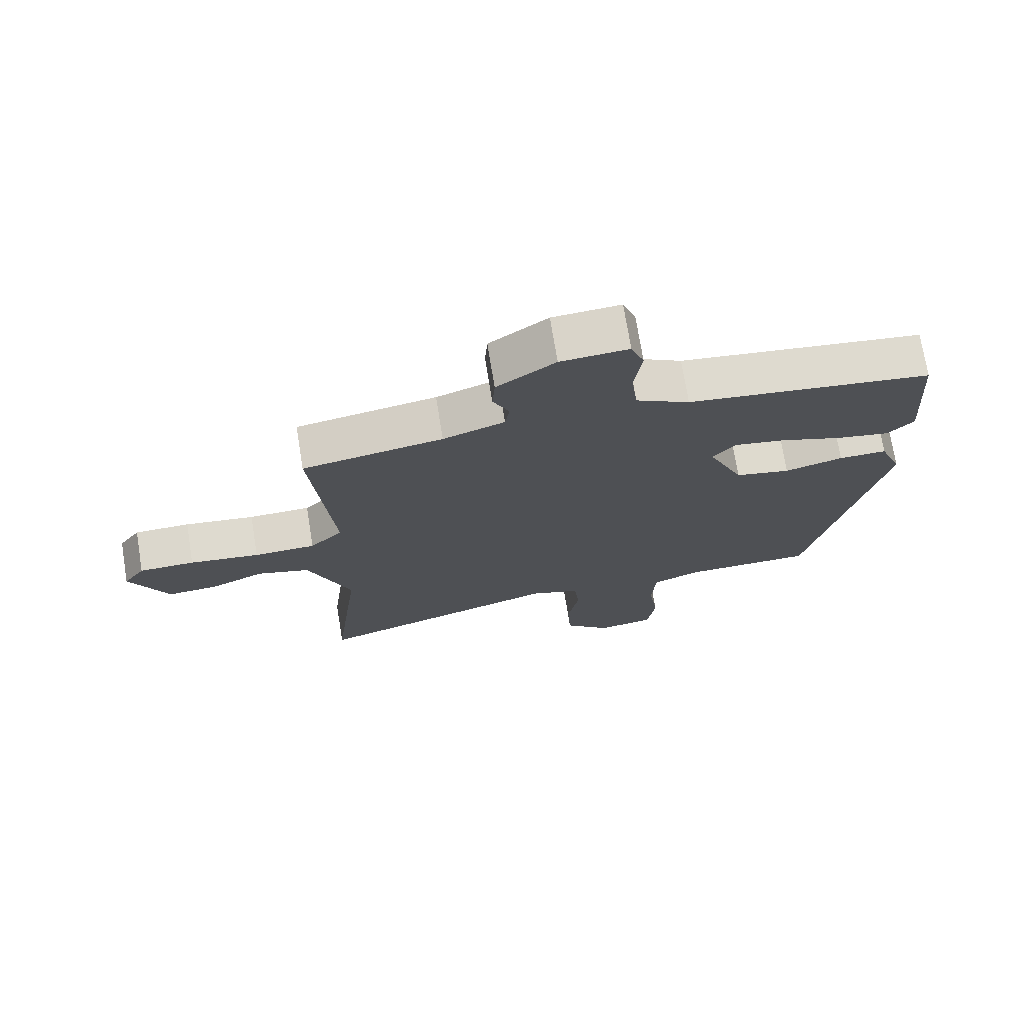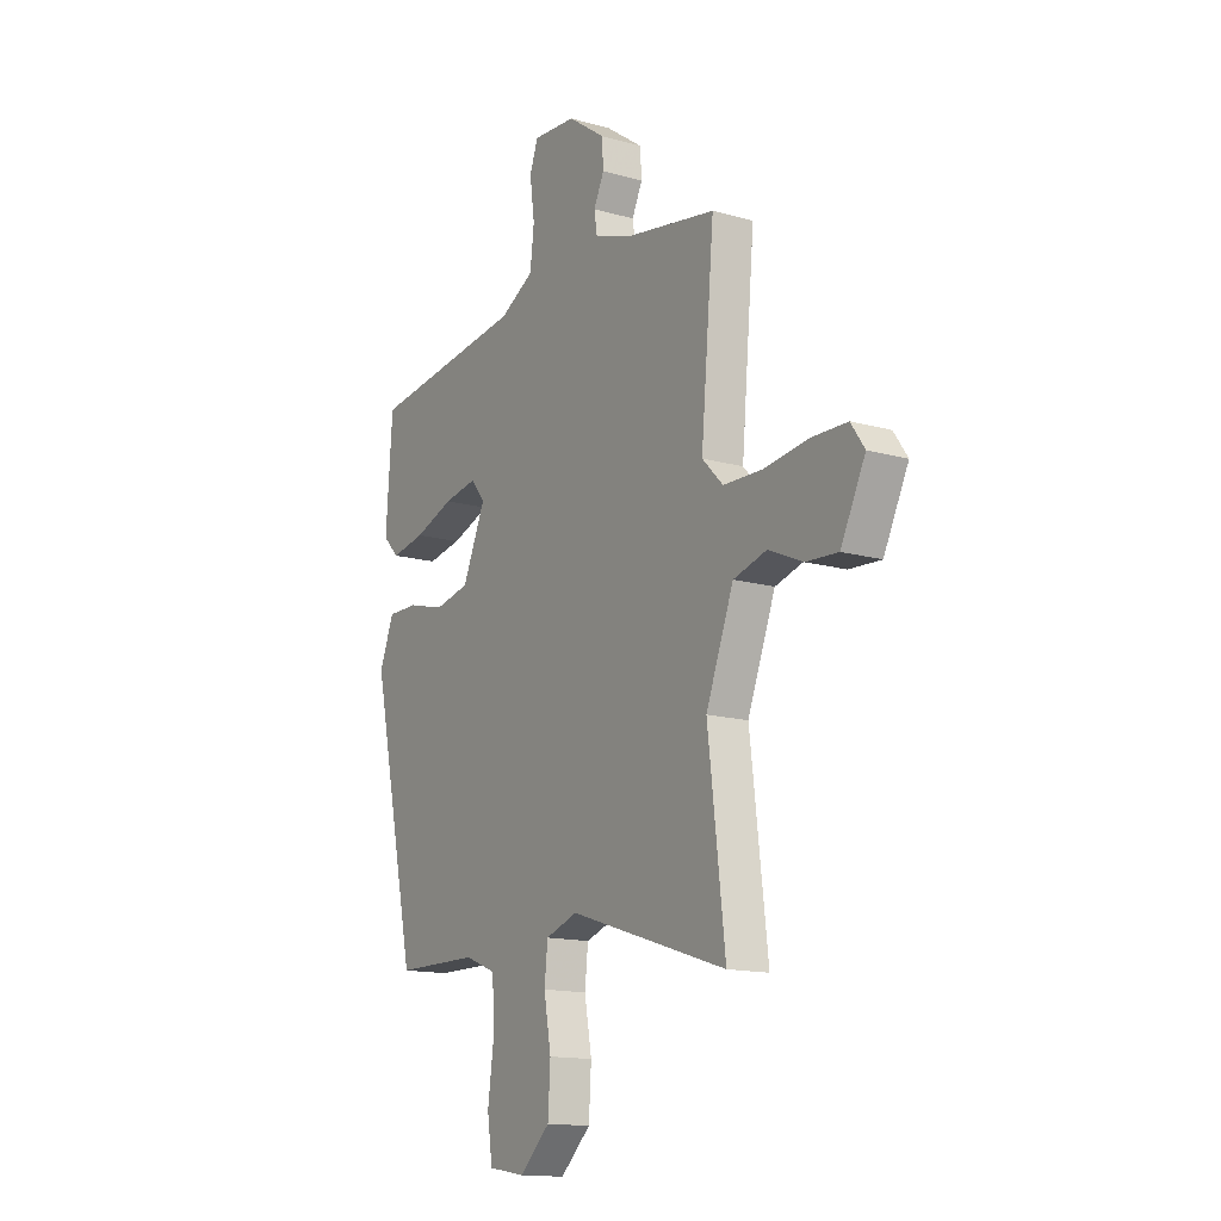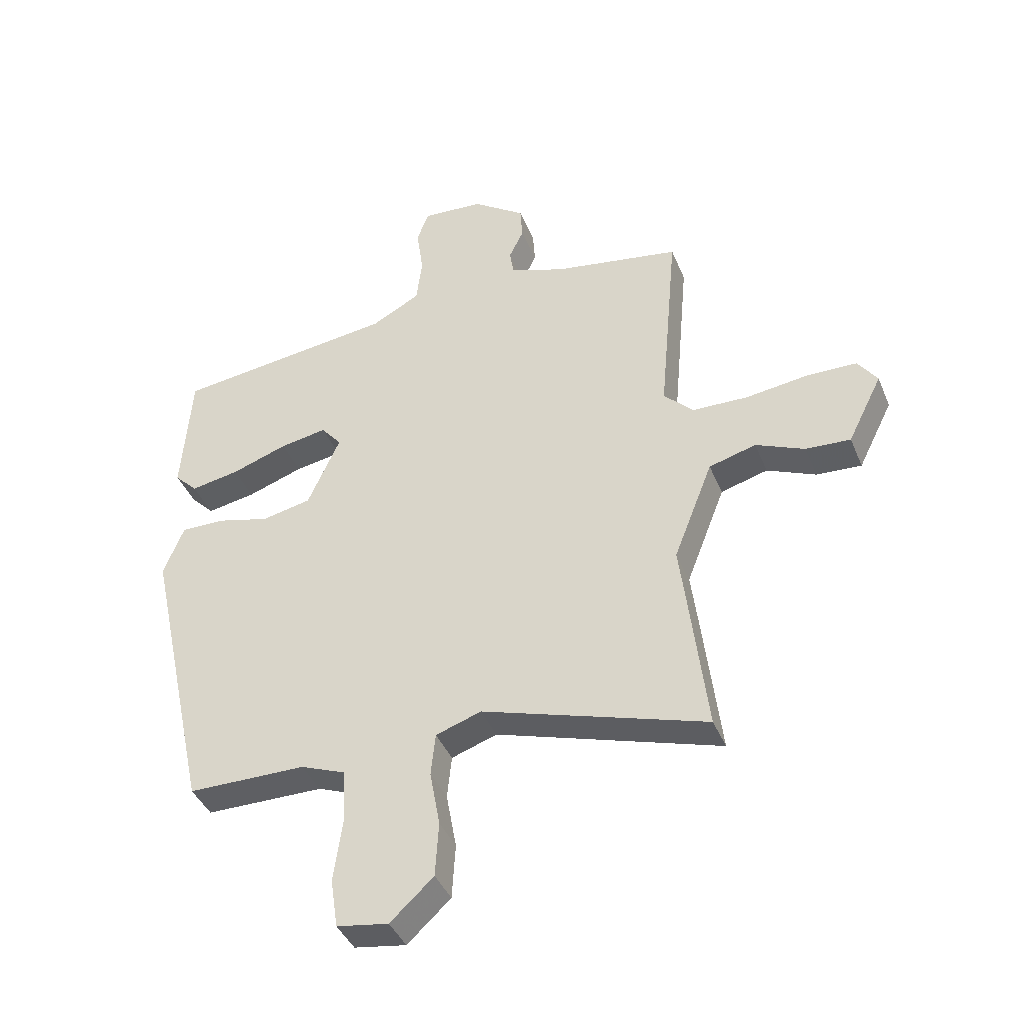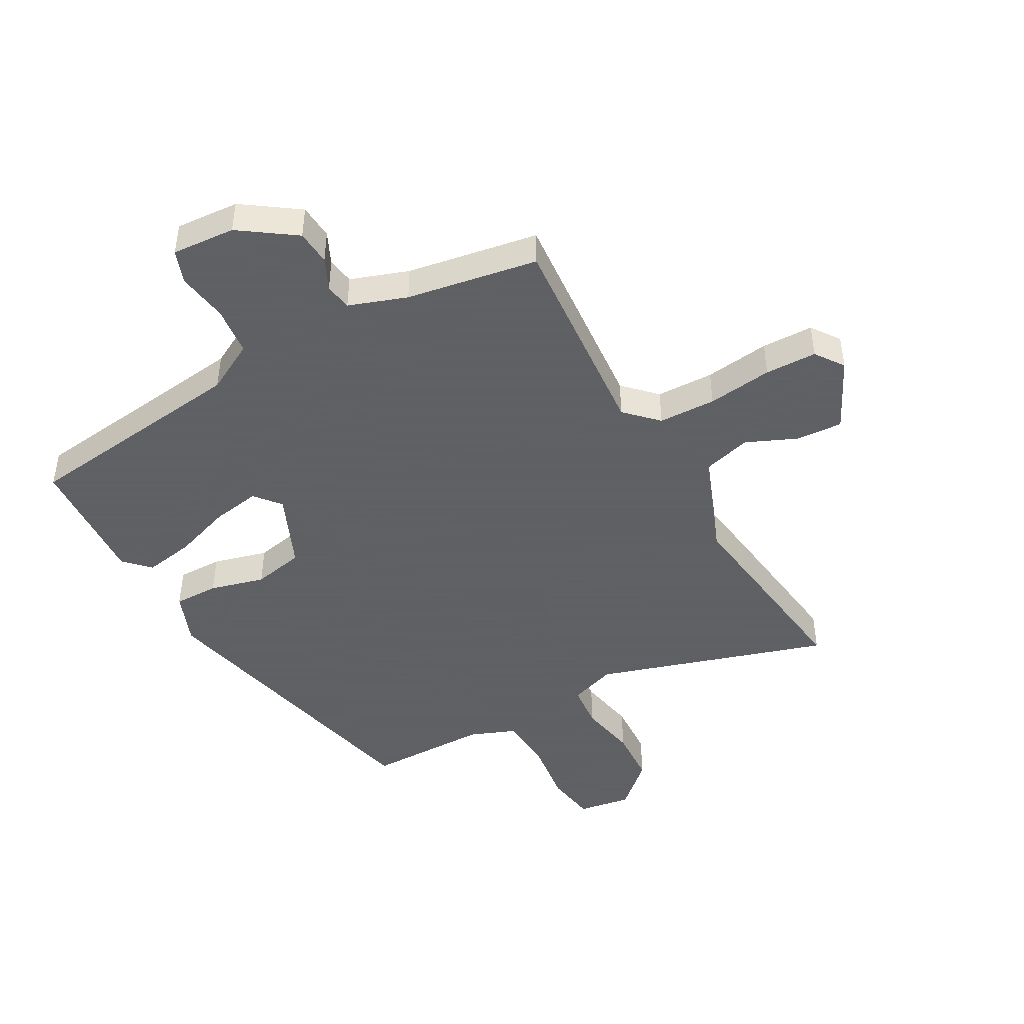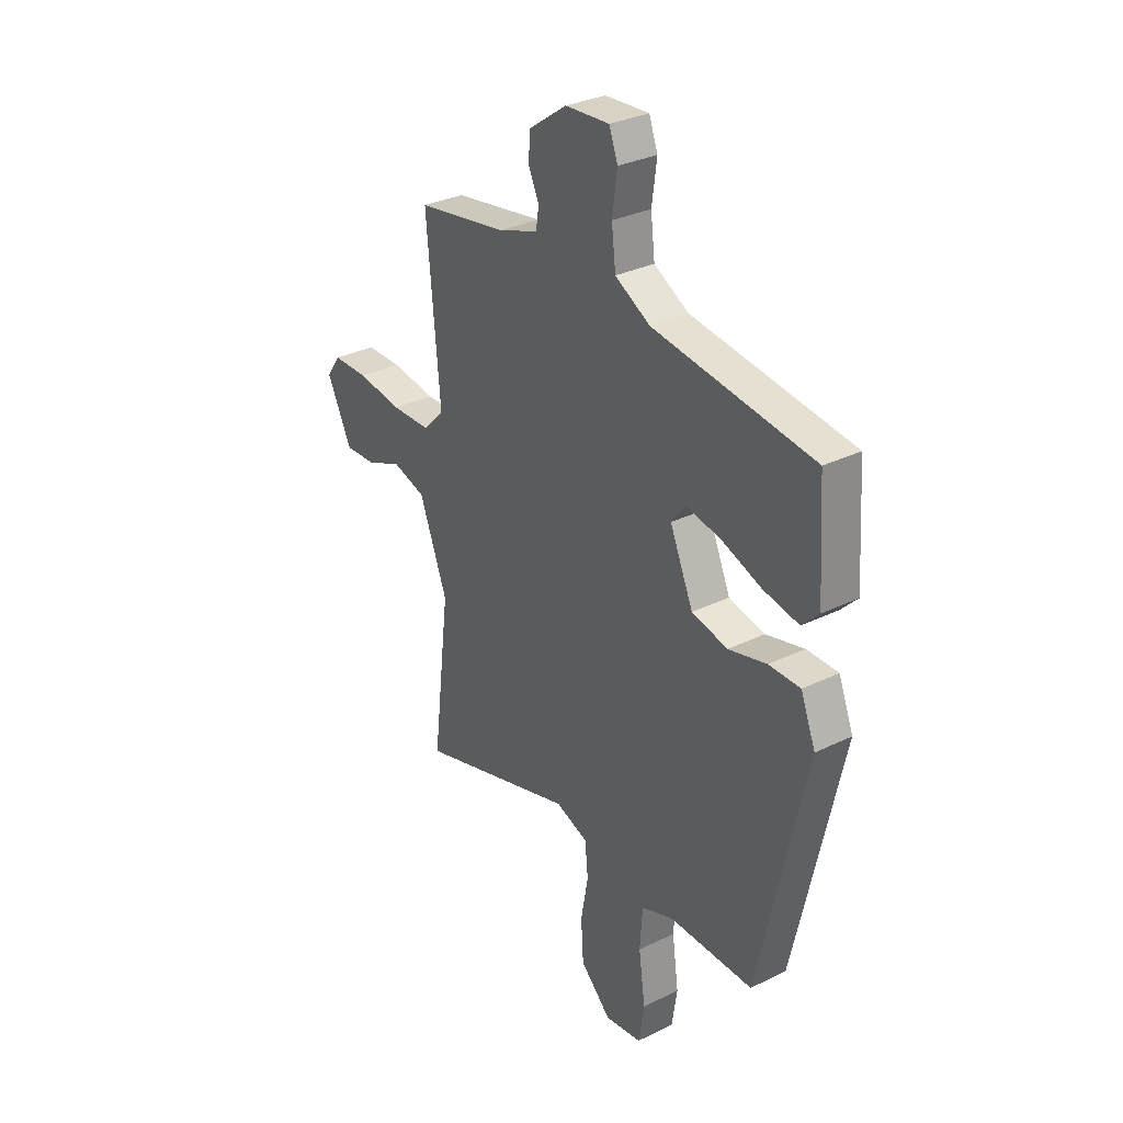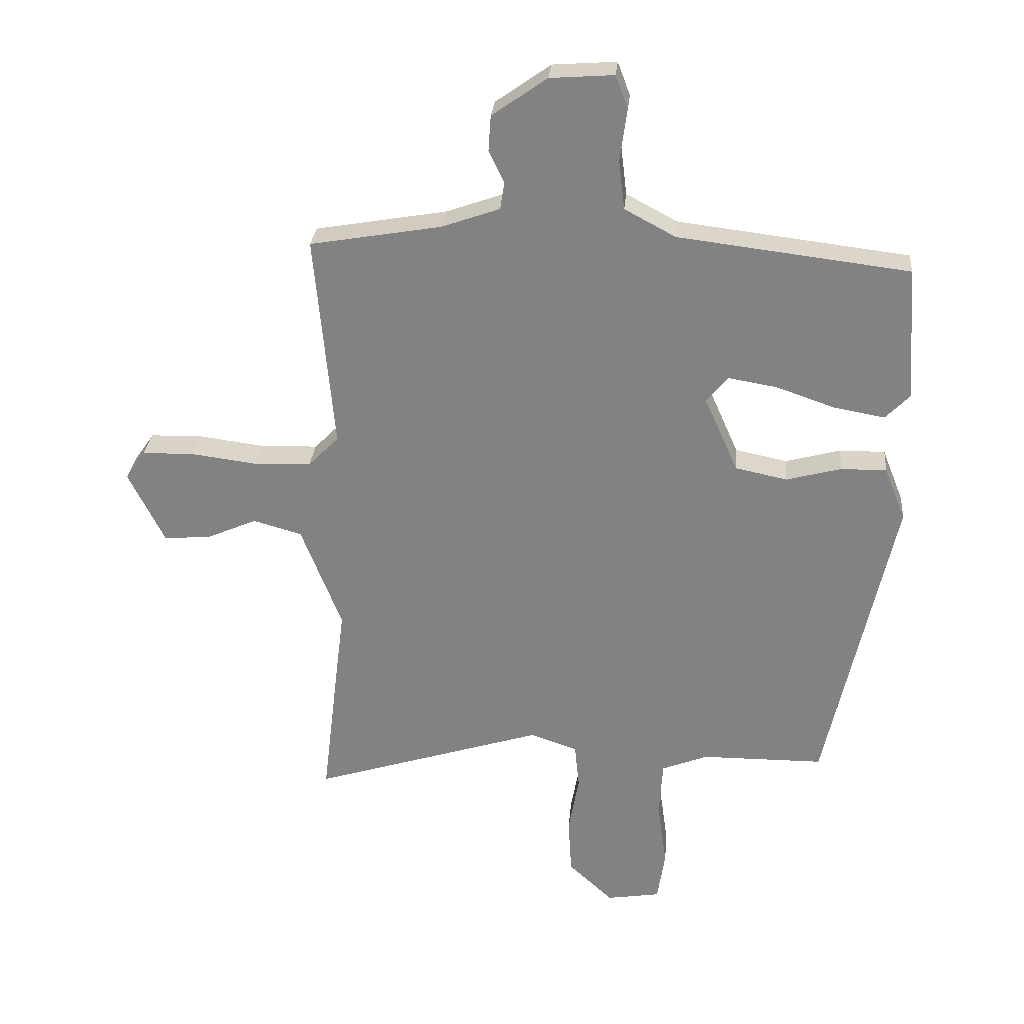
<metadata>
{"format":"obj","ext":"obj","renderer":"f3d","projection":"perspective","resolution":1024,"background":"white","views":[{"elev":72.8,"azim":170.8,"up":"+Z"},{"elev":-14.6,"azim":58.4,"up":"+Z"},{"elev":-41.1,"azim":21.3,"up":"+Z"},{"elev":-45.3,"azim":29.5,"up":"+Y"},{"elev":31.8,"azim":-124.5,"up":"+Z"},{"elev":28.6,"azim":-174.8,"up":"+Z"}]}
</metadata>
<code>
v 0.497 0.07 0.492
v 0.464 0.07 0.127
v 0.516 0.07 0.074
v 0.614 0.07 0.071
v 0.725 0.07 0.085
v 0.813 0.07 0.083
v 0.847 0.07 0.034
v 0.786 0.07 -0.088
v 0.707 0.07 -0.083
v 0.621 0.07 -0.045
v 0.538 0.07 -0.068
v 0.469 0.07 -0.245
v 0.481 0.07 -0.341
v 0.512 0.07 -0.601
v 0.118 0.07 -0.476
v 0.038 0.07 -0.503
v 0.03 0.07 -0.579
v 0.048 0.07 -0.679
v 0.042 0.07 -0.776
v -0.034 0.07 -0.846
v -0.125 0.07 -0.831
v -0.138 0.07 -0.744
v -0.122 0.07 -0.63
v -0.128 0.07 -0.536
v -0.206 0.07 -0.505
v -0.414 0.07 -0.503
v -0.528 0.07 0.02
v -0.492 0.07 0.11
v -0.415 0.07 0.109
v -0.322 0.07 0.084
v -0.234 0.07 0.102
v -0.177 0.07 0.23
v -0.213 0.07 0.274
v -0.296 0.07 0.26
v -0.395 0.07 0.226
v -0.481 0.07 0.211
v -0.522 0.07 0.253
v -0.506 0.07 0.48
v -0.115 0.07 0.527
v -0.029 0.07 0.573
v -0.019 0.07 0.656
v -0.031 0.07 0.744
v -0.01 0.07 0.8
v 0.098 0.07 0.792
v 0.191 0.07 0.726
v 0.195 0.07 0.666
v 0.169 0.07 0.612
v 0.176 0.07 0.566
v 0.274 0.07 0.531
v 0.497 0 0.492
v 0.464 0 0.127
v 0.516 0 0.074
v 0.614 0 0.071
v 0.725 0 0.085
v 0.813 0 0.083
v 0.847 0 0.034
v 0.786 0 -0.088
v 0.707 0 -0.083
v 0.621 0 -0.045
v 0.538 0 -0.068
v 0.469 0 -0.245
v 0.481 0 -0.341
v 0.512 0 -0.601
v 0.118 0 -0.476
v 0.038 0 -0.503
v 0.03 0 -0.579
v 0.048 0 -0.679
v 0.042 0 -0.776
v -0.034 0 -0.846
v -0.125 0 -0.831
v -0.138 0 -0.744
v -0.122 0 -0.63
v -0.128 0 -0.536
v -0.206 0 -0.505
v -0.414 0 -0.503
v -0.528 0 0.02
v -0.492 0 0.11
v -0.415 0 0.109
v -0.322 0 0.084
v -0.234 0 0.102
v -0.177 0 0.23
v -0.213 0 0.274
v -0.296 0 0.26
v -0.395 0 0.226
v -0.481 0 0.211
v -0.522 0 0.253
v -0.506 0 0.48
v -0.115 0 0.527
v -0.029 0 0.573
v -0.019 0 0.656
v -0.031 0 0.744
v -0.01 0 0.8
v 0.098 0 0.792
v 0.191 0 0.726
v 0.195 0 0.666
v 0.169 0 0.612
v 0.176 0 0.566
v 0.274 0 0.531
f 45 46 47
f 44 45 47
f 43 44 47
f 42 43 47
f 41 42 47
f 40 41 47 48
f 39 40 48 49
f 38 39 49
f 37 38 49
f 36 37 49
f 35 36 49
f 34 35 49
f 28 29 30
f 27 28 30
f 26 27 30
f 25 26 30
f 24 25 30 31
f 21 22 23
f 20 21 23
f 19 20 23
f 18 19 23
f 17 18 23
f 16 17 23 24
f 24 31 32
f 16 24 32
f 15 16 32
f 14 15 32
f 13 14 32
f 12 13 32
f 8 9 10
f 7 8 10
f 6 7 10
f 5 6 10
f 4 5 10
f 3 4 10 11
f 12 32 33
f 11 12 33
f 3 11 33
f 2 3 33
f 33 34 49 1
f 1 2 33
f 96 95 94
f 96 94 93
f 96 93 92
f 96 92 91
f 96 91 90
f 97 96 90 89
f 98 97 89 88
f 98 88 87
f 98 87 86
f 98 86 85
f 98 85 84
f 98 84 83
f 79 78 77
f 79 77 76
f 79 76 75
f 79 75 74
f 80 79 74 73
f 72 71 70
f 72 70 69
f 72 69 68
f 72 68 67
f 72 67 66
f 73 72 66 65
f 81 80 73
f 81 73 65
f 81 65 64
f 81 64 63
f 81 63 62
f 81 62 61
f 59 58 57
f 59 57 56
f 59 56 55
f 59 55 54
f 59 54 53
f 60 59 53 52
f 82 81 61
f 82 61 60
f 82 60 52
f 82 52 51
f 50 98 83 82
f 82 51 50
f 1 50 51 2
f 2 51 52 3
f 3 52 53 4
f 4 53 54 5
f 5 54 55 6
f 6 55 56 7
f 7 56 57 8
f 8 57 58 9
f 9 58 59 10
f 10 59 60 11
f 11 60 61 12
f 12 61 62 13
f 13 62 63 14
f 14 63 64 15
f 15 64 65 16
f 16 65 66 17
f 17 66 67 18
f 18 67 68 19
f 19 68 69 20
f 20 69 70 21
f 21 70 71 22
f 22 71 72 23
f 23 72 73 24
f 24 73 74 25
f 25 74 75 26
f 26 75 76 27
f 27 76 77 28
f 28 77 78 29
f 29 78 79 30
f 30 79 80 31
f 31 80 81 32
f 32 81 82 33
f 33 82 83 34
f 34 83 84 35
f 35 84 85 36
f 36 85 86 37
f 37 86 87 38
f 38 87 88 39
f 39 88 89 40
f 40 89 90 41
f 41 90 91 42
f 42 91 92 43
f 43 92 93 44
f 44 93 94 45
f 45 94 95 46
f 46 95 96 47
f 47 96 97 48
f 48 97 98 49
f 49 98 50 1

</code>
